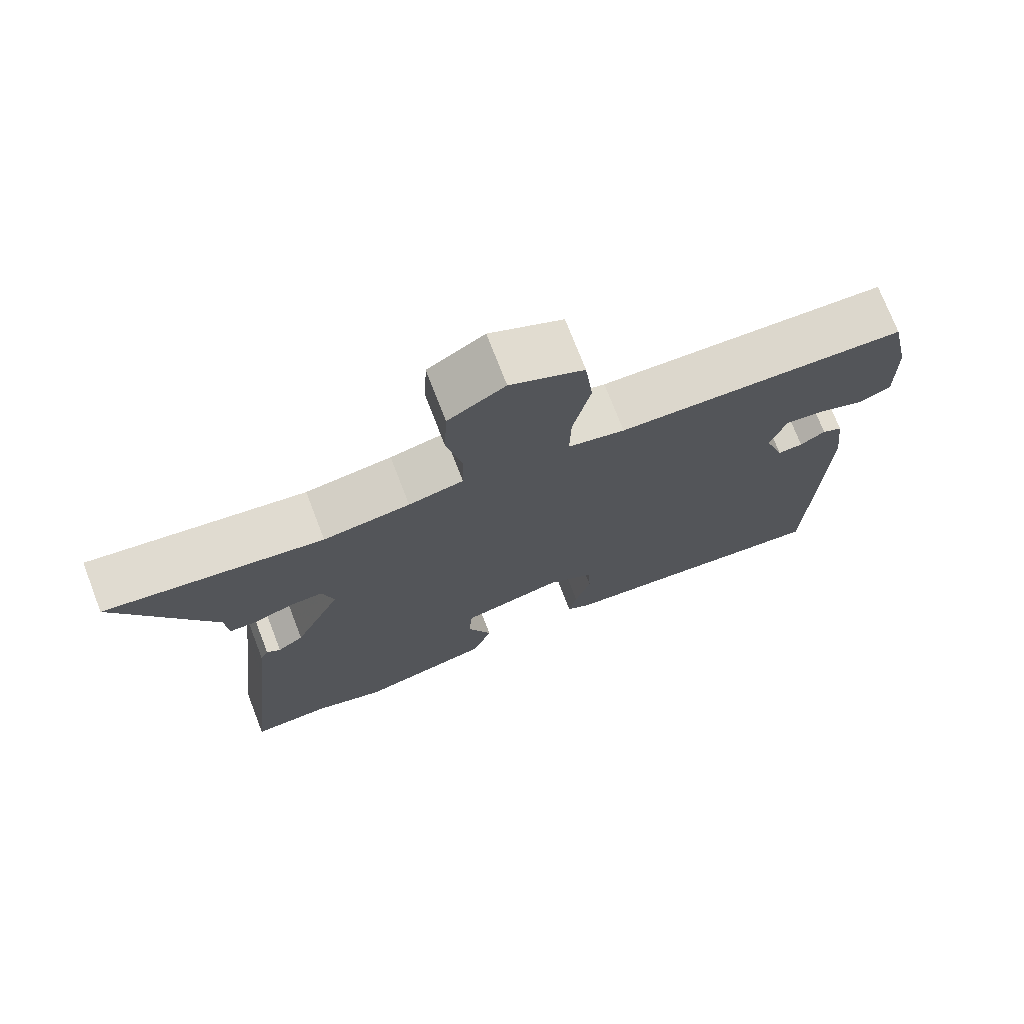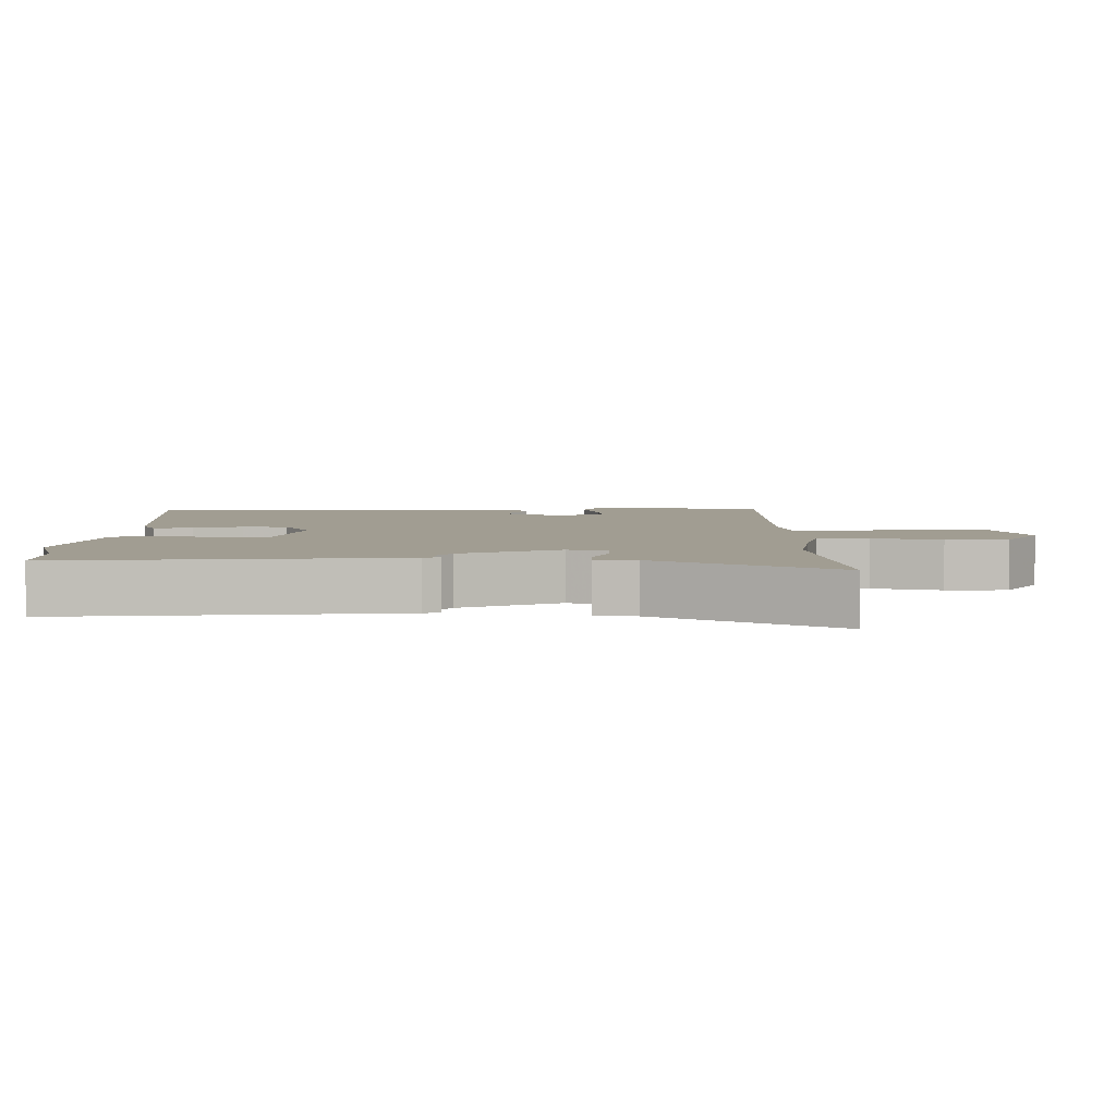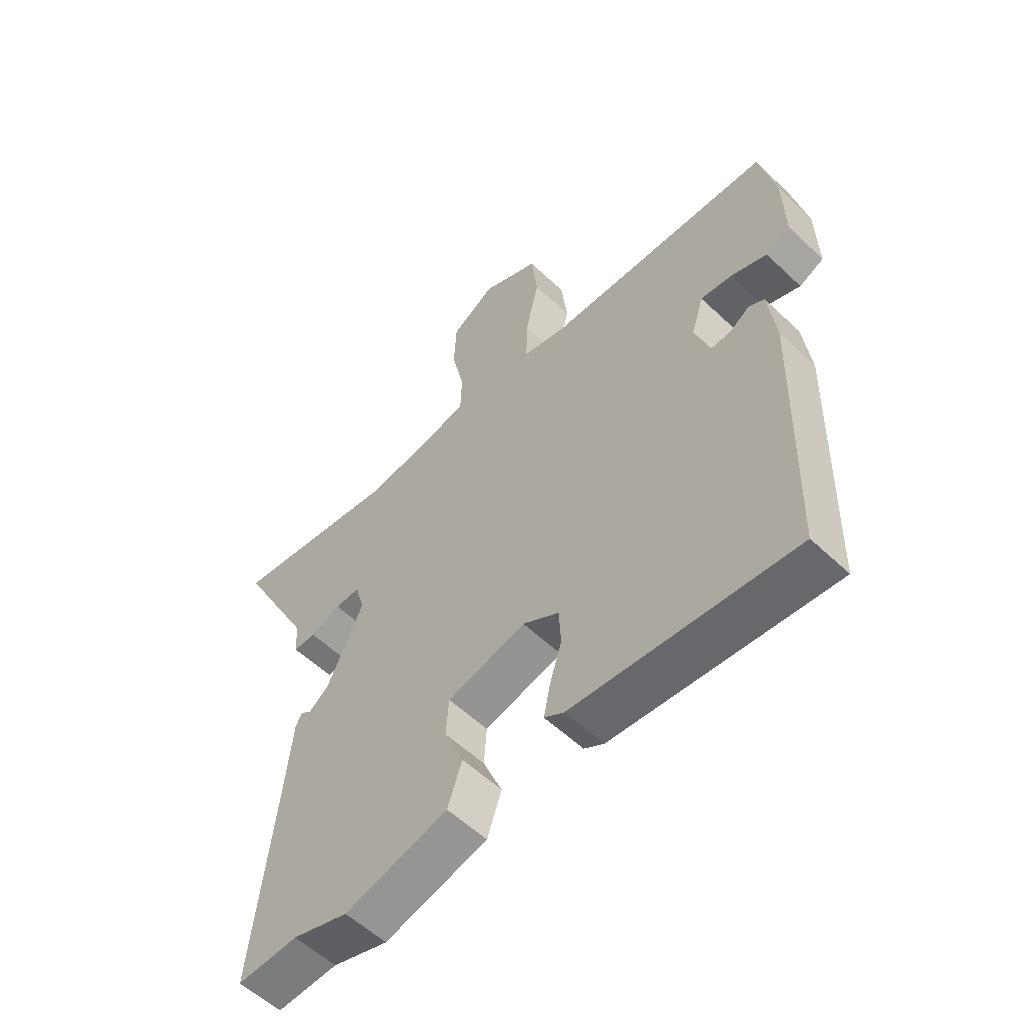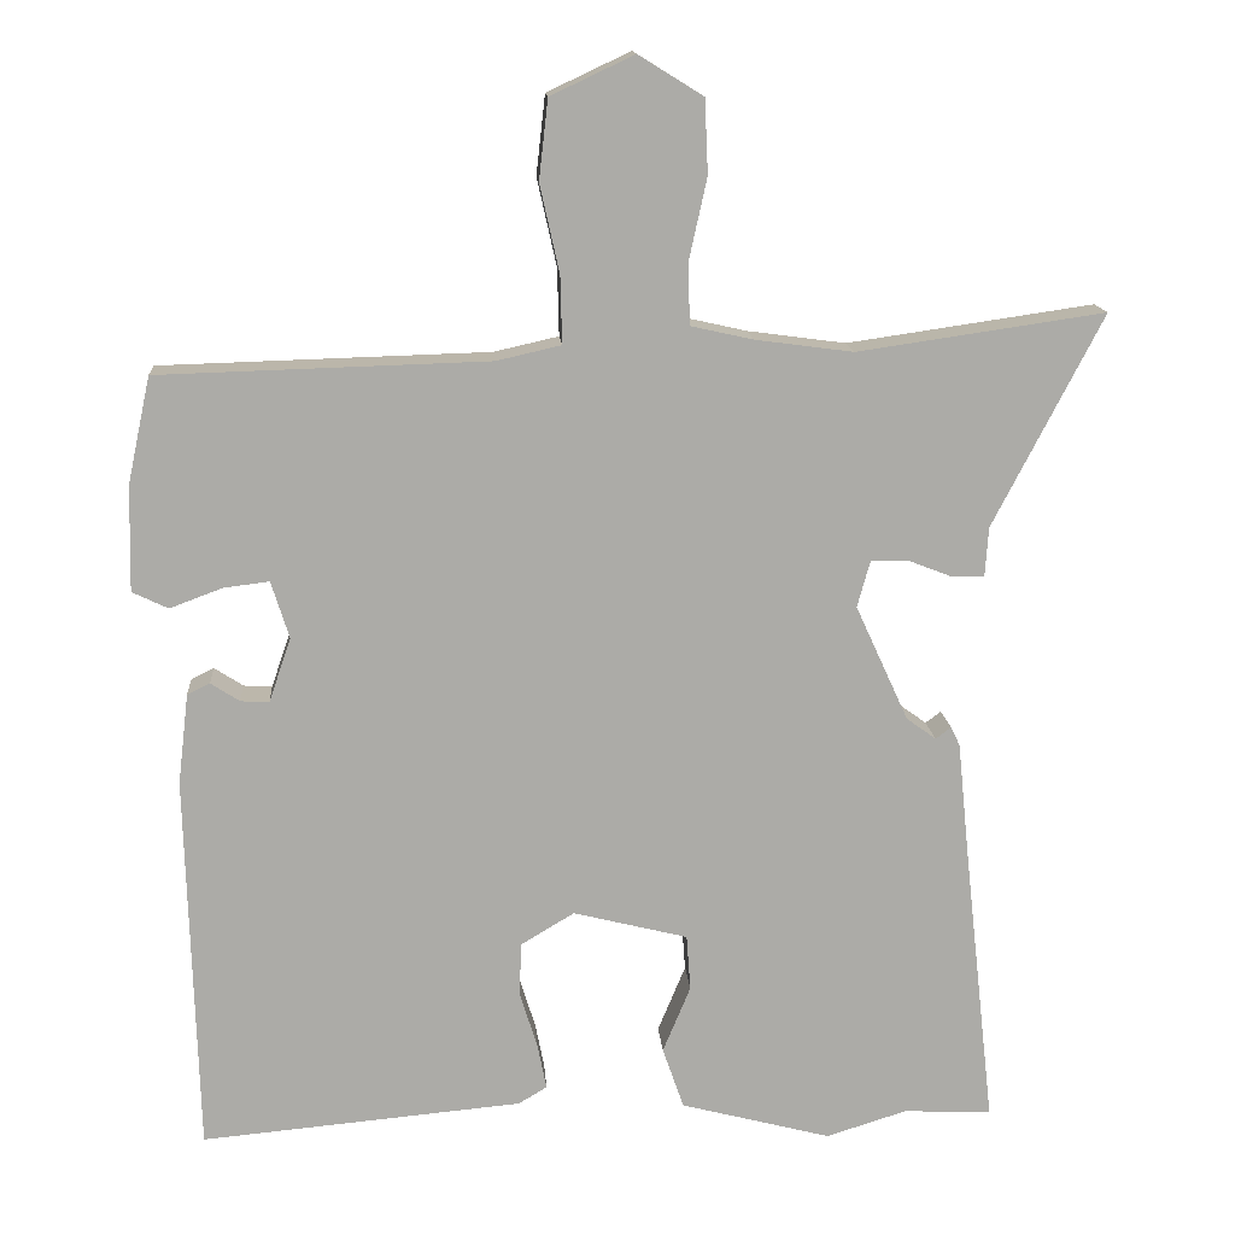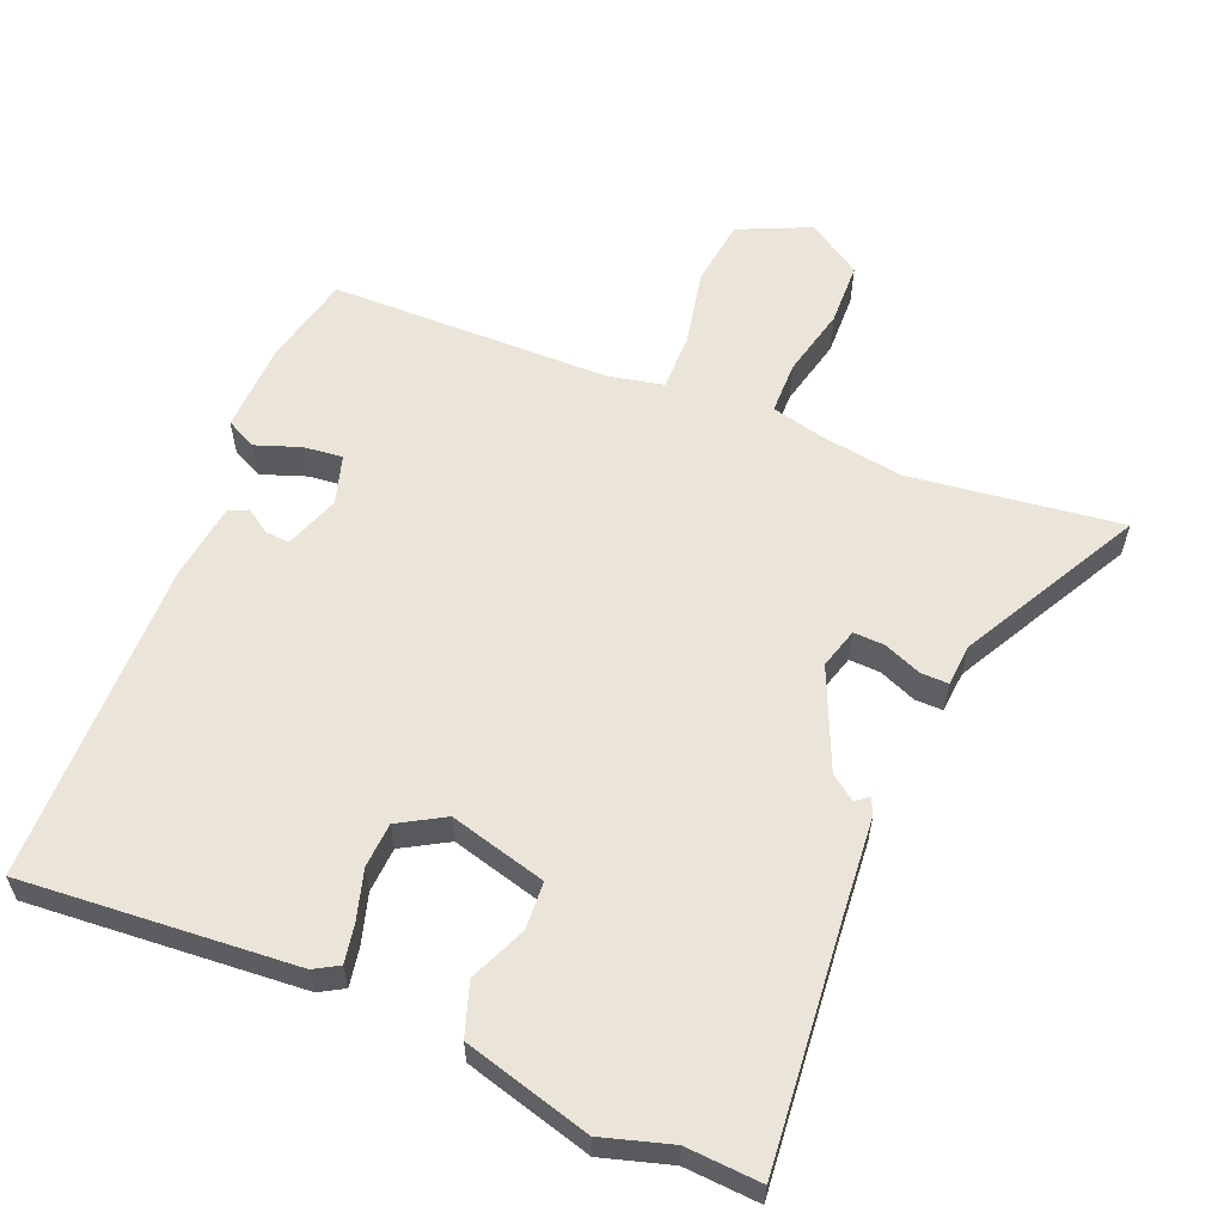
<metadata>
{"format":"obj","ext":"obj","renderer":"f3d","projection":"perspective","resolution":1024,"background":"white","views":[{"elev":73.8,"azim":-21.1,"up":"+Z"},{"elev":4.8,"azim":-88.6,"up":"+Y"},{"elev":-56.6,"azim":45.4,"up":"+Z"},{"elev":14.2,"azim":175.9,"up":"+Z"},{"elev":59.0,"azim":-156.7,"up":"+Y"}]}
</metadata>
<code>
v 0.471 0.07 -0.506
v 0.078 0.07 -0.47
v 0.043 0.07 -0.449
v 0.054 0.07 -0.394
v 0.076 0.07 -0.323
v 0.073 0.07 -0.258
v 0.008 0.07 -0.219
v -0.132 0.07 -0.254
v -0.137 0.07 -0.322
v -0.103 0.07 -0.404
v -0.129 0.07 -0.479
v -0.313 0.07 -0.527
v -0.412 0.07 -0.496
v -0.52 0.07 -0.501
v -0.481 0.07 -0.151
v -0.467 0.07 -0.013
v -0.456 0.07 0.01
v -0.437 0.07 -0.004
v -0.401 0.07 0.022
v -0.336 0.07 0.164
v -0.352 0.07 0.222
v -0.397 0.07 0.221
v -0.451 0.07 0.2
v -0.491 0.07 0.2
v -0.495 0.07 0.26
v -0.629 0.07 0.519
v -0.327 0.07 0.475
v -0.207 0.07 0.491
v -0.131 0.07 0.508
v -0.129 0.07 0.583
v -0.151 0.07 0.683
v -0.147 0.07 0.773
v -0.068 0.07 0.822
v 0.034 0.07 0.774
v 0.045 0.07 0.677
v 0.021 0.07 0.569
v 0.019 0.07 0.487
v 0.098 0.07 0.469
v 0.501 0.07 0.457
v 0.529 0.07 0.327
v 0.532 0.07 0.198
v 0.488 0.07 0.177
v 0.424 0.07 0.201
v 0.368 0.07 0.208
v 0.346 0.07 0.138
v 0.373 0.07 0.059
v 0.408 0.07 0.061
v 0.443 0.07 0.084
v 0.471 0.07 0.07
v 0.484 0.07 -0.041
v 0.471 0 -0.506
v 0.078 0 -0.47
v 0.043 0 -0.449
v 0.054 0 -0.394
v 0.076 0 -0.323
v 0.073 0 -0.258
v 0.008 0 -0.219
v -0.132 0 -0.254
v -0.137 0 -0.322
v -0.103 0 -0.404
v -0.129 0 -0.479
v -0.313 0 -0.527
v -0.412 0 -0.496
v -0.52 0 -0.501
v -0.481 0 -0.151
v -0.467 0 -0.013
v -0.456 0 0.01
v -0.437 0 -0.004
v -0.401 0 0.022
v -0.336 0 0.164
v -0.352 0 0.222
v -0.397 0 0.221
v -0.451 0 0.2
v -0.491 0 0.2
v -0.495 0 0.26
v -0.629 0 0.519
v -0.327 0 0.475
v -0.207 0 0.491
v -0.131 0 0.508
v -0.129 0 0.583
v -0.151 0 0.683
v -0.147 0 0.773
v -0.068 0 0.822
v 0.034 0 0.774
v 0.045 0 0.677
v 0.021 0 0.569
v 0.019 0 0.487
v 0.098 0 0.469
v 0.501 0 0.457
v 0.529 0 0.327
v 0.532 0 0.198
v 0.488 0 0.177
v 0.424 0 0.201
v 0.368 0 0.208
v 0.346 0 0.138
v 0.373 0 0.059
v 0.408 0 0.061
v 0.443 0 0.084
v 0.471 0 0.07
v 0.484 0 -0.041
f 47 48 49 50
f 46 47 50 1
f 45 46 1 2
f 44 45 2 3
f 40 41 42 43
f 38 39 40 43
f 37 38 43 44
f 33 34 35 36
f 33 36 37
f 30 31 32 33
f 29 30 33 37
f 28 29 37 44
f 25 26 27
f 22 23 24 25
f 21 22 25 27
f 20 21 27 28
f 15 16 17 18
f 13 14 15 18
f 13 18 19
f 12 13 19 20
f 9 10 11 12
f 8 9 12 20
f 44 3 4 5
f 44 5 6
f 28 44 6 7
f 7 8 20 28
f 100 99 98 97
f 51 100 97 96
f 52 51 96 95
f 53 52 95 94
f 93 92 91 90
f 93 90 89 88
f 94 93 88 87
f 86 85 84 83
f 87 86 83
f 83 82 81 80
f 87 83 80 79
f 94 87 79 78
f 77 76 75
f 75 74 73 72
f 77 75 72 71
f 78 77 71 70
f 68 67 66 65
f 68 65 64 63
f 69 68 63
f 70 69 63 62
f 62 61 60 59
f 70 62 59 58
f 55 54 53 94
f 56 55 94
f 57 56 94 78
f 78 70 58 57
f 1 51 52 2
f 2 52 53 3
f 3 53 54 4
f 4 54 55 5
f 5 55 56 6
f 6 56 57 7
f 7 57 58 8
f 8 58 59 9
f 9 59 60 10
f 10 60 61 11
f 11 61 62 12
f 12 62 63 13
f 13 63 64 14
f 14 64 65 15
f 15 65 66 16
f 16 66 67 17
f 17 67 68 18
f 18 68 69 19
f 19 69 70 20
f 20 70 71 21
f 21 71 72 22
f 22 72 73 23
f 23 73 74 24
f 24 74 75 25
f 25 75 76 26
f 26 76 77 27
f 27 77 78 28
f 28 78 79 29
f 29 79 80 30
f 30 80 81 31
f 31 81 82 32
f 32 82 83 33
f 33 83 84 34
f 34 84 85 35
f 35 85 86 36
f 36 86 87 37
f 37 87 88 38
f 38 88 89 39
f 39 89 90 40
f 40 90 91 41
f 41 91 92 42
f 42 92 93 43
f 43 93 94 44
f 44 94 95 45
f 45 95 96 46
f 46 96 97 47
f 47 97 98 48
f 48 98 99 49
f 49 99 100 50
f 50 100 51 1

</code>
